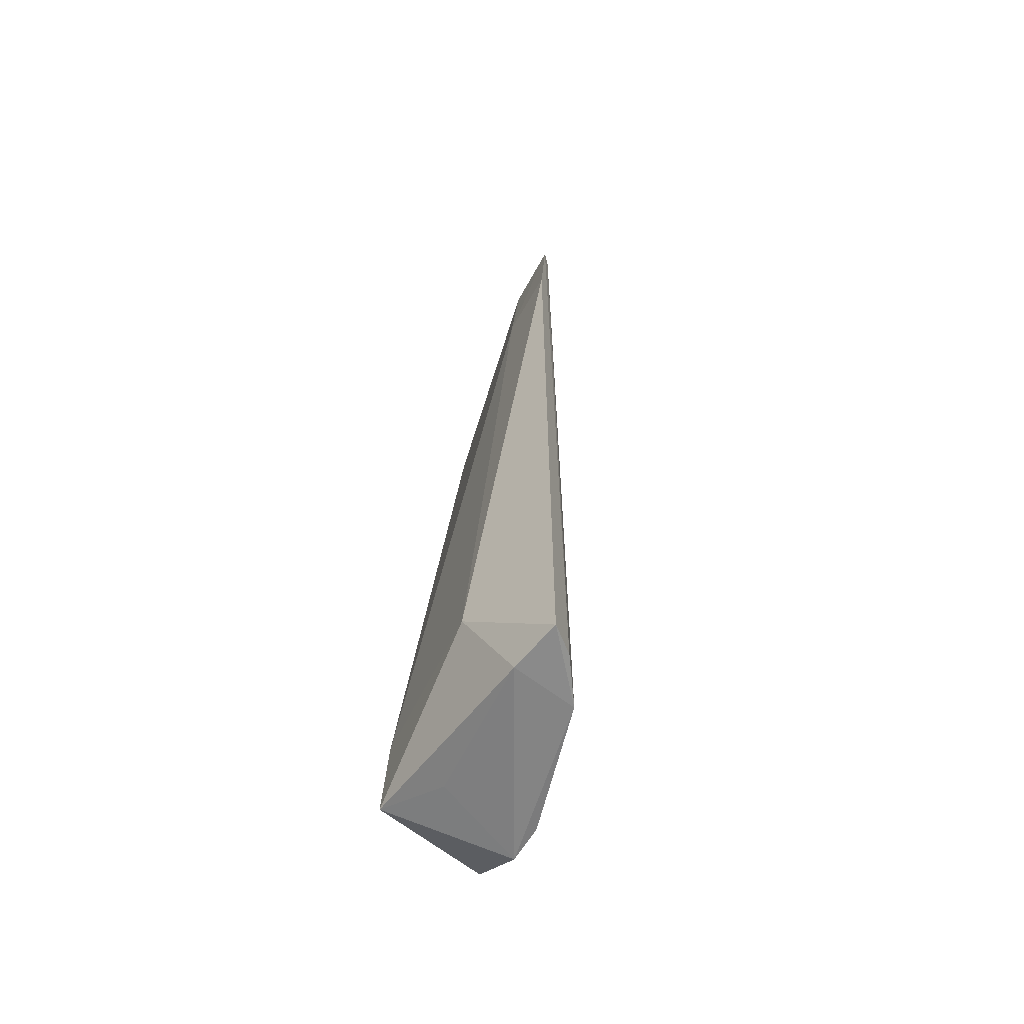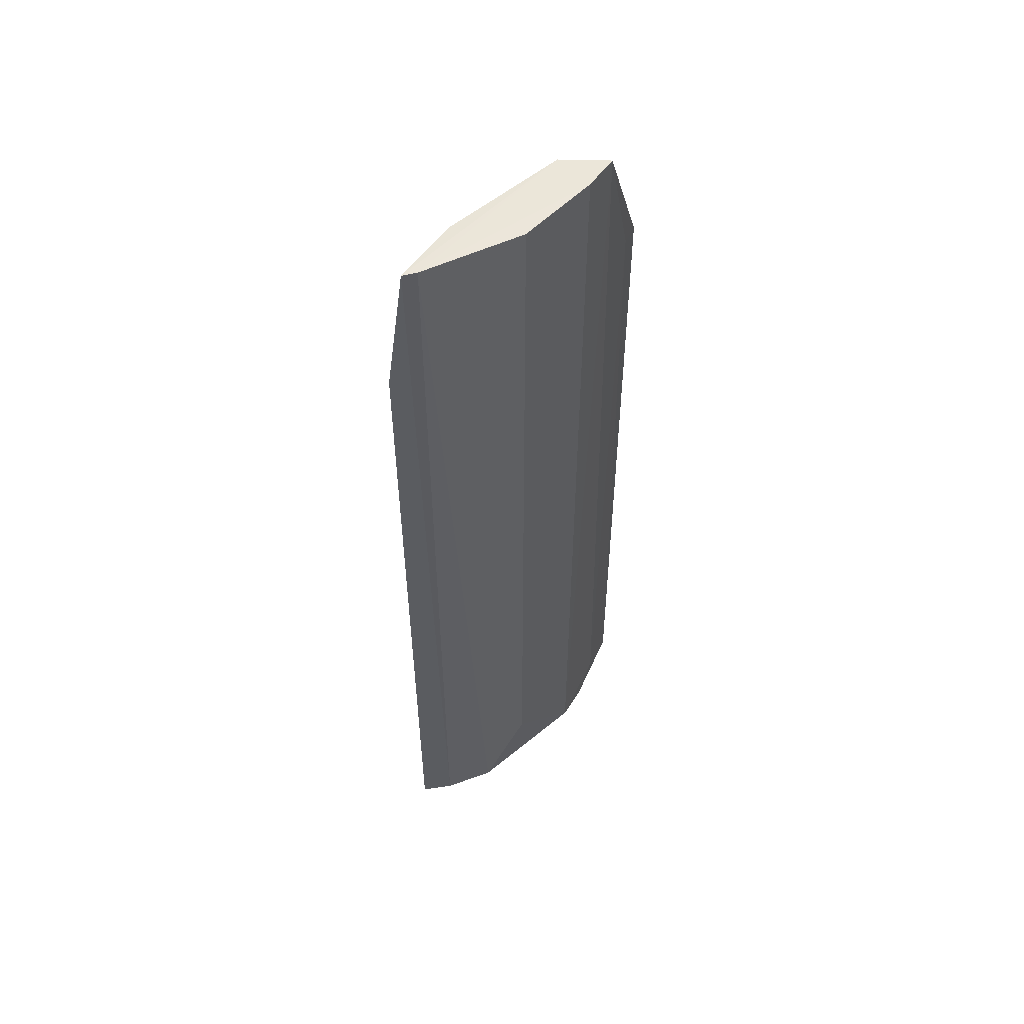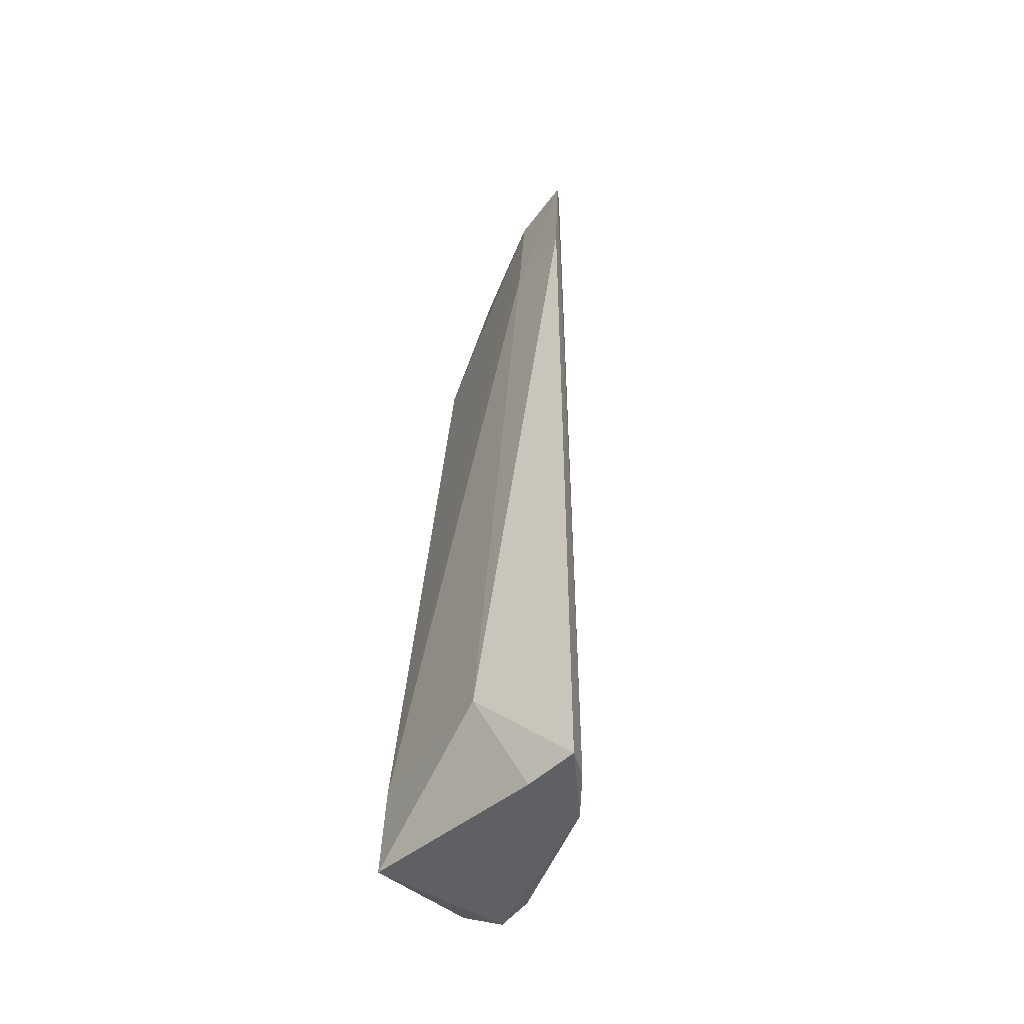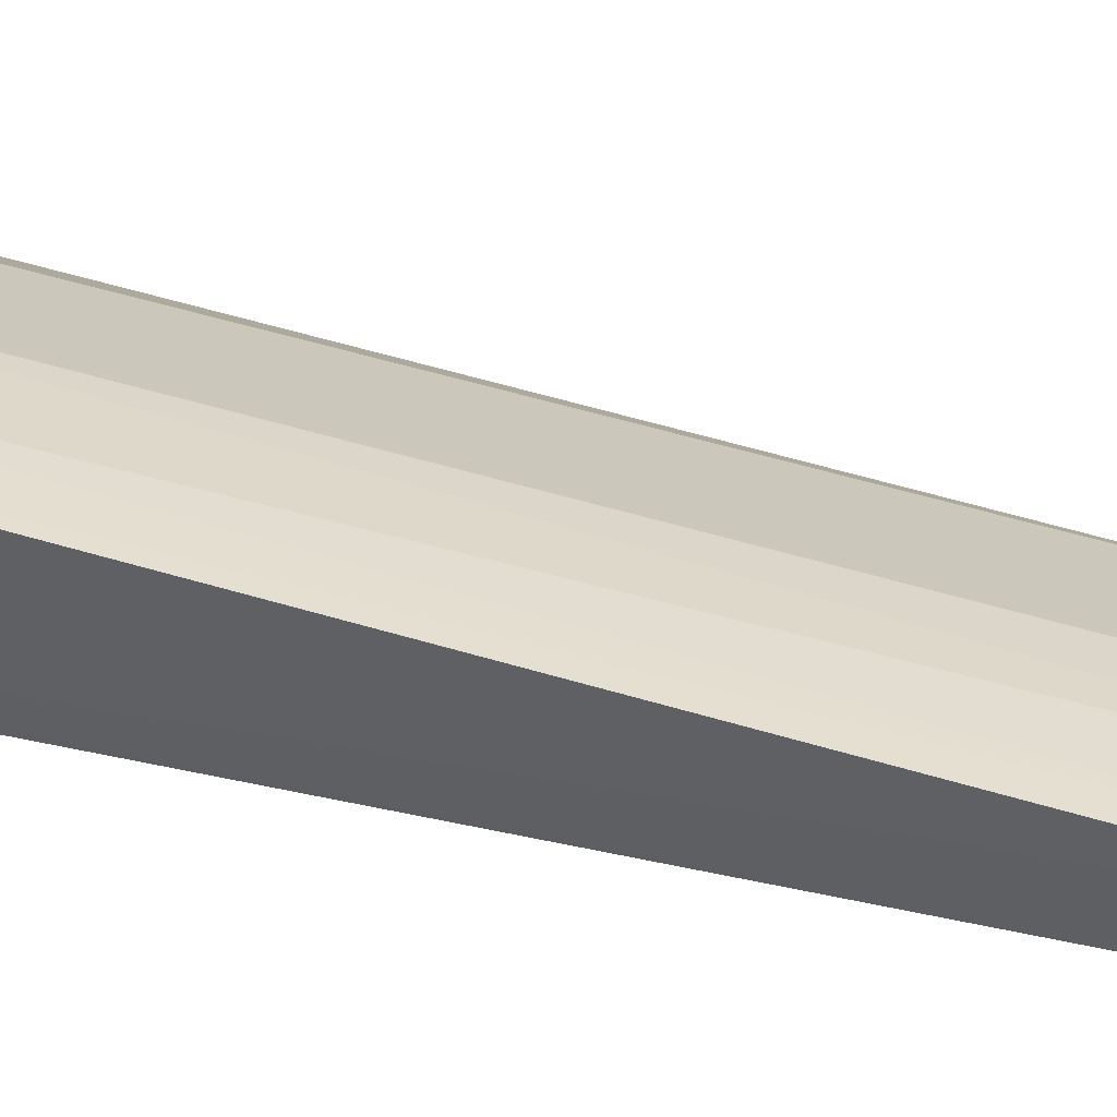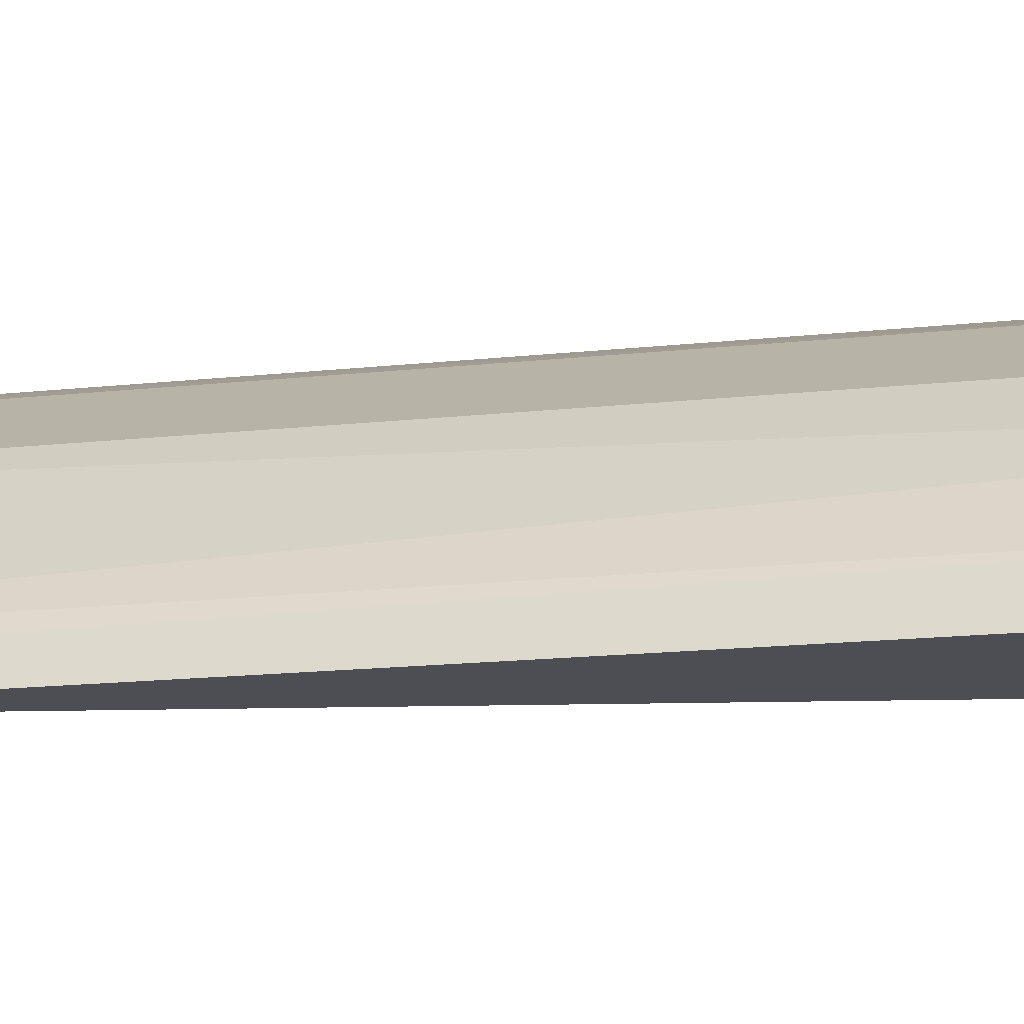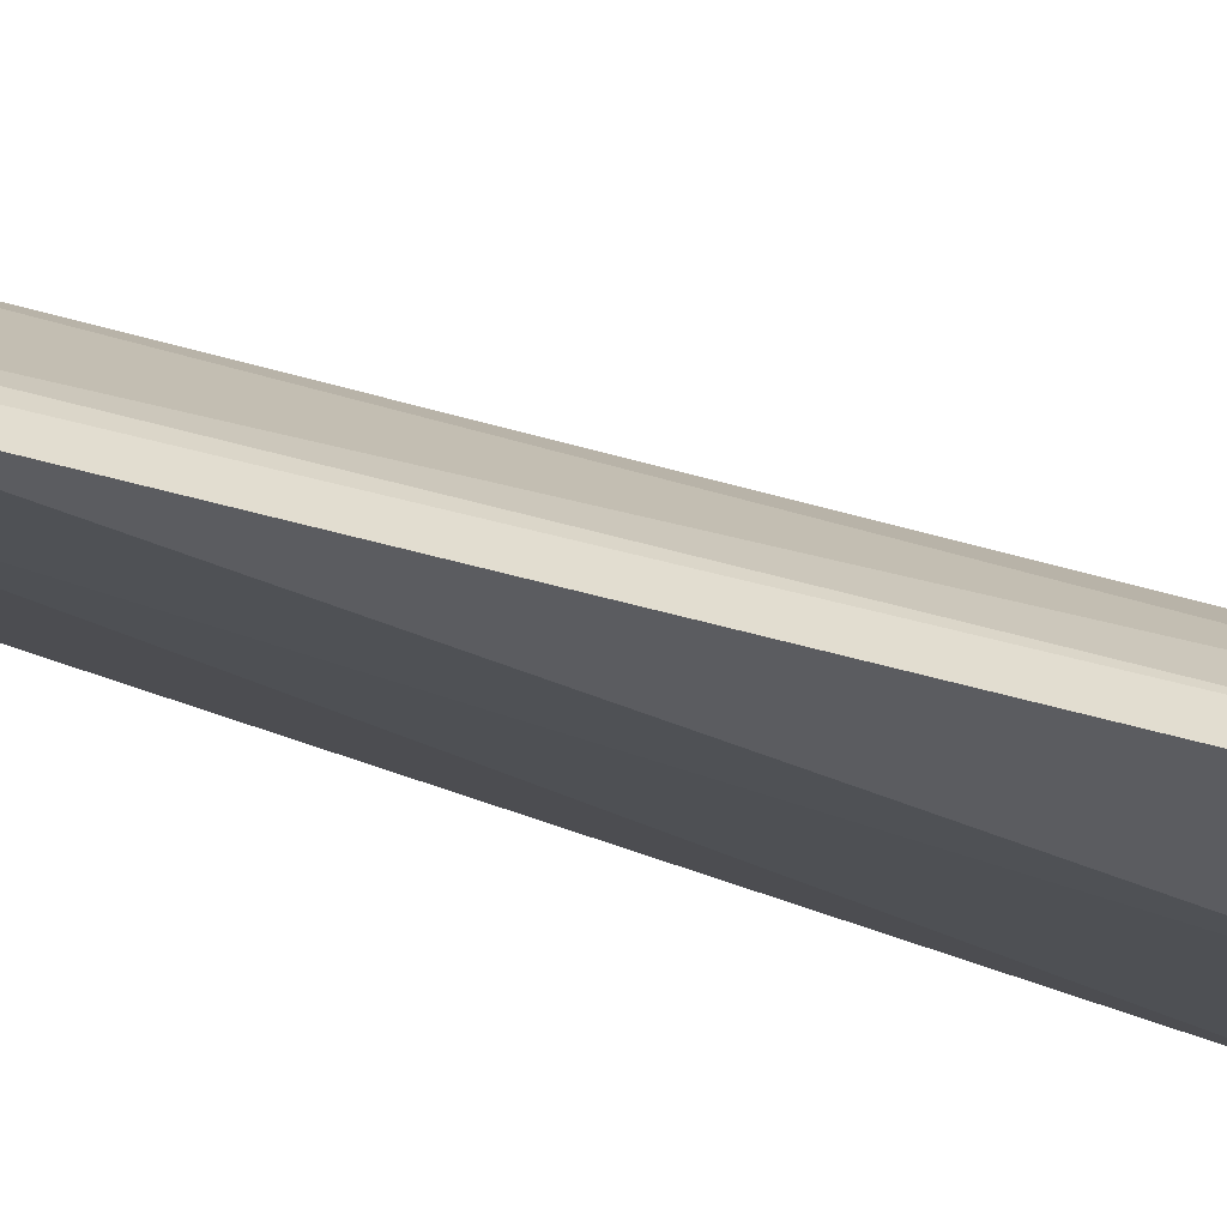
<metadata>
{"format":"obj","ext":"obj","renderer":"f3d","projection":"perspective","resolution":1024,"background":"white","views":[{"elev":-62.4,"azim":43.8,"up":"+Z"},{"elev":54.6,"azim":106.5,"up":"+Z"},{"elev":-49.5,"azim":37.3,"up":"+Z"},{"elev":45.9,"azim":-70.3,"up":"+Y"},{"elev":-12.4,"azim":106.4,"up":"+Y"},{"elev":-30.9,"azim":64.8,"up":"+Y"}]}
</metadata>
<code>
v 0.2045 0.06684 0.2366
v 0.2079 0.05819 -0.2596
v 0.165 0.1127 -0.2163
v 0.1082 0.1375 0.2364
v 0.07804 0.07881 -0.2502
v 0.1648 0.1124 0.2367
v 0.2013 0.0737 -0.2581
v 0.1542 0.05344 -0.2012
v 0.07993 0.1183 0.164
v 0.07723 0.1451 -0.2368
v 0.1264 0.1322 -0.2582
v 0.2008 0.07337 0.2368
v 0.1844 0.09505 -0.2589
v 0.1813 0.06025 -0.2623
v 0.208 0.05827 0.1642
v 0.1712 0.06936 0.1637
v 0.1135 0.1126 0.2352
v 0.07703 0.144 0.1642
v 0.1262 0.1318 0.2367
v 0.09622 0.1412 -0.2369
v 0.108 0.1368 -0.2596
v 0.07865 0.08098 -0.2014
v 0.1691 0.07789 0.2354
v 0.087 0.1422 0.1642
v 0.1115 0.08733 -0.2556
f 7 1 2
f 11 6 3
f 12 1 7
f 13 3 6
f 13 12 7
f 13 6 12
f 13 11 3
f 13 7 2
f 14 8 5
f 14 2 8
f 14 13 2
f 15 8 2
f 15 2 1
f 16 15 1
f 16 8 15
f 17 4 9
f 17 12 4
f 17 1 12
f 18 9 4
f 18 10 5
f 18 5 9
f 19 11 4
f 19 6 11
f 19 12 6
f 19 4 12
f 20 4 11
f 21 5 10
f 21 20 11
f 21 10 20
f 21 11 13
f 21 13 14
f 22 9 5
f 22 5 8
f 22 8 16
f 23 16 1
f 23 1 17
f 23 17 9
f 23 22 16
f 23 9 22
f 24 18 4
f 24 10 18
f 24 20 10
f 24 4 20
f 25 21 14
f 25 14 5
f 25 5 21

</code>
